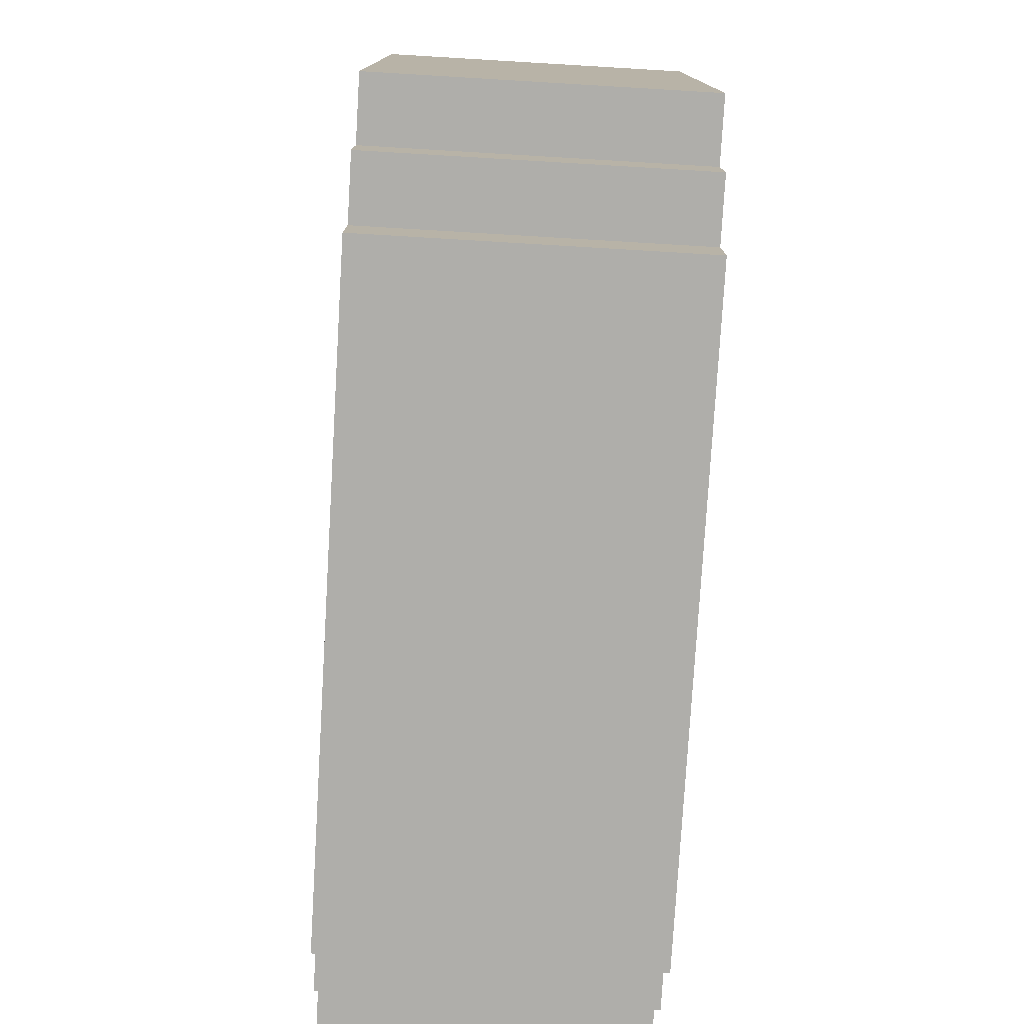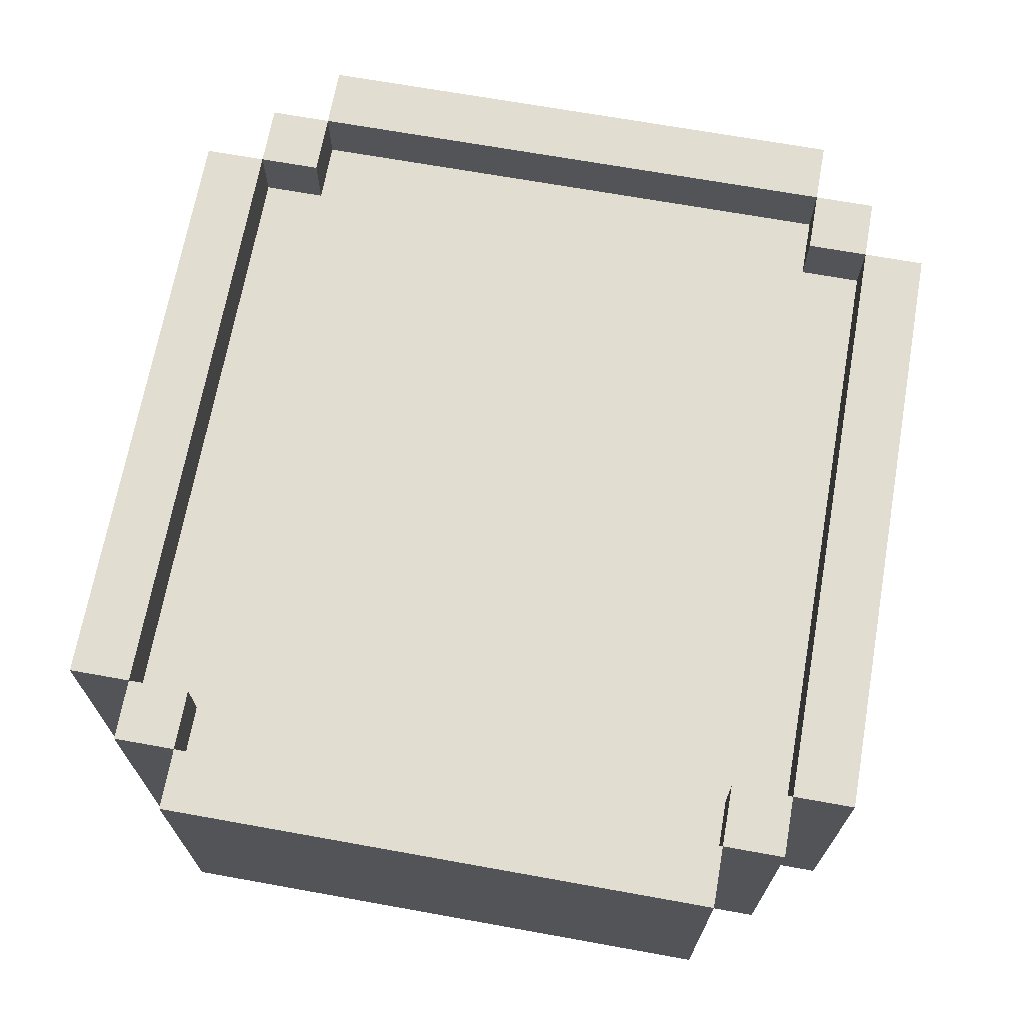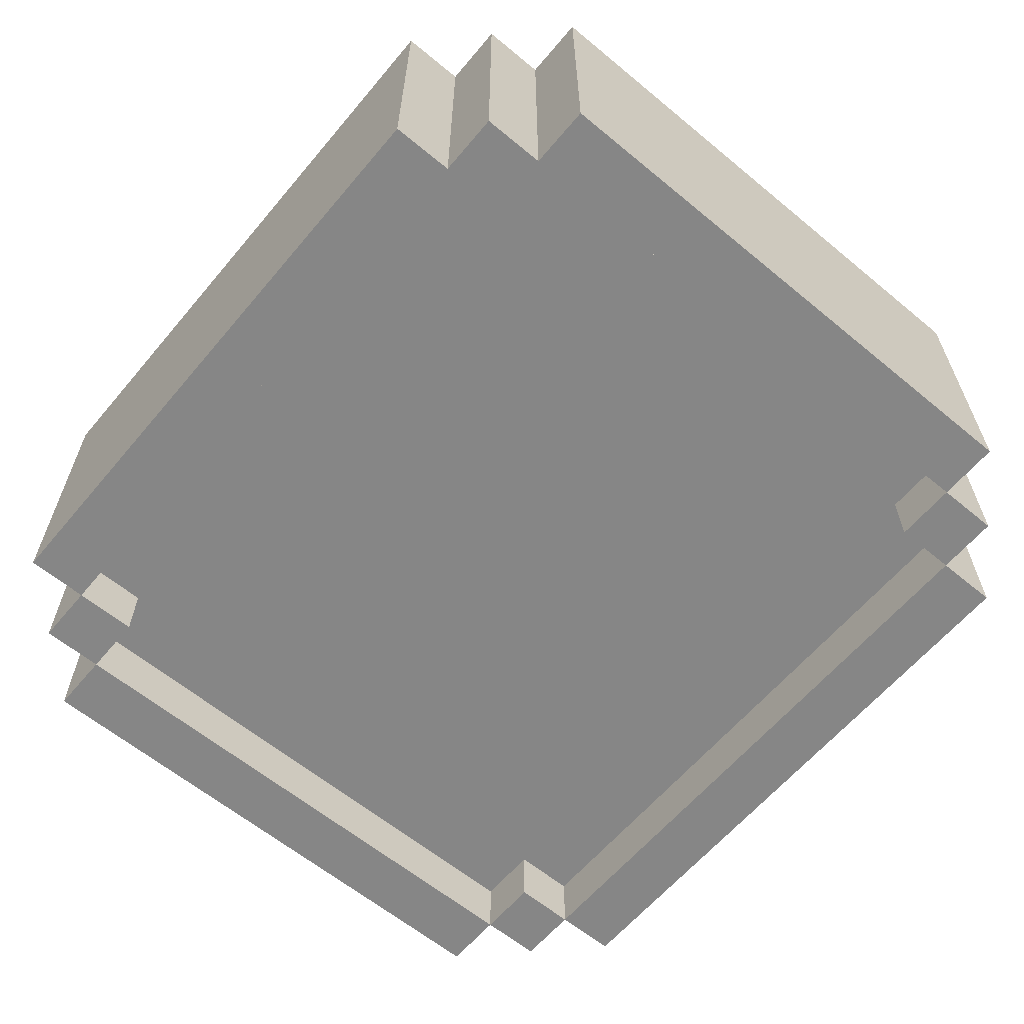
<metadata>
{"format":"obj","ext":"obj","renderer":"f3d","projection":"perspective","resolution":1024,"background":"white","views":[{"elev":-77.6,"azim":86.6,"up":"+Y"},{"elev":68.7,"azim":-79.8,"up":"+Z"},{"elev":-62.0,"azim":50.0,"up":"+Z"}]}
</metadata>
<code>
o
v 3.2 2.4 -3.2
v 3.2 2.4 -3.7
v 3.2 3.3 -3.2
v 3.2 3.3 -3.7
v 3.3 2.3 -3.2
v 3.3 2.3 -3.7
v 3.3 2.4 -3.2
v 3.3 2.4 -3.7
v 3.3 3.3 -3.2
v 3.3 3.3 -3.7
v 3.3 3.4 -3.2
v 3.3 3.4 -3.7
v 3.4 2.2 -3.2
v 3.4 2.2 -3.7
v 3.4 2.3 -3.2
v 3.4 2.3 -3.7
v 3.4 3.4 -3.2
v 3.4 3.4 -3.7
v 3.4 3.5 -3.2
v 3.4 3.5 -3.7
v 4.4 2.3 -3.2
v 4.4 2.3 -3.3
v 4.4 2.3 -3.4
v 4.4 2.3 -3.5
v 4.4 2.3 -3.6
v 4.4 2.3 -3.7
v 4.4 2.4 -3.2
v 4.4 2.4 -3.3
v 4.4 2.4 -3.4
v 4.4 2.4 -3.5
v 4.4 2.4 -3.6
v 4.4 2.4 -3.7
v 4.4 3.3 -3.2
v 4.4 3.3 -3.3
v 4.4 3.3 -3.4
v 4.4 3.3 -3.5
v 4.4 3.3 -3.6
v 4.4 3.3 -3.7
v 4.4 3.4 -3.2
v 4.4 3.4 -3.3
v 4.4 3.4 -3.4
v 4.4 3.4 -3.5
v 4.4 3.4 -3.6
v 4.4 3.4 -3.7
v 4.5 2.4 -3.2
v 4.5 2.4 -3.3
v 4.5 2.4 -3.4
v 4.5 2.4 -3.5
v 4.5 2.4 -3.6
v 4.5 2.4 -3.7
v 4.5 3.3 -3.2
v 4.5 3.3 -3.3
v 4.5 3.3 -3.4
v 4.5 3.3 -3.5
v 4.5 3.3 -3.6
v 4.5 3.3 -3.7
v 3.3 2.4 -3.2
v 3.3 2.4 -3.3
v 3.3 2.4 -3.4
v 3.3 2.4 -3.5
v 3.3 2.4 -3.6
v 3.3 2.4 -3.7
v 3.3 3.3 -3.2
v 3.3 3.3 -3.3
v 3.3 3.3 -3.4
v 3.3 3.3 -3.5
v 3.3 3.3 -3.6
v 3.3 3.3 -3.7
v 3.4 2.3 -3.2
v 3.4 2.3 -3.3
v 3.4 2.3 -3.4
v 3.4 2.3 -3.5
v 3.4 2.3 -3.6
v 3.4 2.3 -3.7
v 3.4 2.4 -3.2
v 3.4 2.4 -3.3
v 3.4 2.4 -3.4
v 3.4 2.4 -3.5
v 3.4 2.4 -3.6
v 3.4 2.4 -3.7
v 3.4 3.3 -3.2
v 3.4 3.3 -3.3
v 3.4 3.3 -3.4
v 3.4 3.3 -3.5
v 3.4 3.3 -3.6
v 3.4 3.3 -3.7
v 3.4 3.4 -3.2
v 3.4 3.4 -3.3
v 3.4 3.4 -3.4
v 3.4 3.4 -3.5
v 3.4 3.4 -3.6
v 3.4 3.4 -3.7
v 4.4 2.2 -3.2
v 4.4 2.2 -3.7
v 4.4 2.3 -3.2
v 4.4 2.3 -3.7
v 4.4 3.4 -3.2
v 4.4 3.4 -3.7
v 4.4 3.5 -3.2
v 4.4 3.5 -3.7
v 4.5 2.3 -3.2
v 4.5 2.3 -3.7
v 4.5 2.4 -3.2
v 4.5 2.4 -3.7
v 4.5 3.3 -3.2
v 4.5 3.3 -3.7
v 4.5 3.4 -3.2
v 4.5 3.4 -3.7
v 4.6 2.4 -3.2
v 4.6 2.4 -3.7
v 4.6 3.3 -3.2
v 4.6 3.3 -3.7
v 3.2 2.4 -3.2
v 3.2 3.3 -3.2
v 3.3 2.3 -3.2
v 3.3 2.4 -3.2
v 3.3 3.3 -3.2
v 3.3 3.4 -3.2
v 3.4 2.2 -3.2
v 3.4 2.3 -3.2
v 3.4 2.4 -3.2
v 3.4 3.3 -3.2
v 3.4 3.4 -3.2
v 3.4 3.5 -3.2
v 4.4 2.2 -3.2
v 4.4 2.3 -3.2
v 4.4 2.4 -3.2
v 4.4 3.3 -3.2
v 4.4 3.4 -3.2
v 4.4 3.5 -3.2
v 4.5 2.3 -3.2
v 4.5 2.4 -3.2
v 4.5 3.3 -3.2
v 4.5 3.4 -3.2
v 4.6 2.4 -3.2
v 4.6 3.3 -3.2
v 3.3 2.4 -3.3
v 3.3 3.3 -3.3
v 3.4 2.3 -3.3
v 3.4 2.4 -3.3
v 3.4 3.3 -3.3
v 3.4 3.4 -3.3
v 3.6 2.5 -3.3
v 3.6 2.9 -3.3
v 3.6 3.1 -3.3
v 3.6 3.2 -3.3
v 3.7 2.4 -3.3
v 3.7 2.5 -3.3
v 3.7 2.9 -3.3
v 3.7 3.1 -3.3
v 3.7 3.2 -3.3
v 3.7 3.3 -3.3
v 3.8 2.4 -3.3
v 3.8 2.5 -3.3
v 3.8 2.6 -3.3
v 3.8 2.8 -3.3
v 3.8 2.9 -3.3
v 3.8 3.1 -3.3
v 3.8 3.2 -3.3
v 3.8 3.3 -3.3
v 4 2.4 -3.3
v 4 2.5 -3.3
v 4 2.6 -3.3
v 4 2.8 -3.3
v 4 2.9 -3.3
v 4 3.1 -3.3
v 4 3.2 -3.3
v 4 3.3 -3.3
v 4.1 2.4 -3.3
v 4.1 2.5 -3.3
v 4.1 2.6 -3.3
v 4.1 2.8 -3.3
v 4.1 3.2 -3.3
v 4.1 3.3 -3.3
v 4.2 2.5 -3.3
v 4.2 2.6 -3.3
v 4.2 2.8 -3.3
v 4.2 3.2 -3.3
v 4.4 2.3 -3.3
v 4.4 2.4 -3.3
v 4.4 3.3 -3.3
v 4.4 3.4 -3.3
v 4.5 2.4 -3.3
v 4.5 3.3 -3.3
v 3.3 2.4 -3.5
v 3.3 3.3 -3.5
v 3.4 2.3 -3.5
v 3.4 2.4 -3.5
v 3.4 3.3 -3.5
v 3.4 3.4 -3.5
v 3.6 2.5 -3.5
v 3.6 2.9 -3.5
v 3.6 3.1 -3.5
v 3.6 3.2 -3.5
v 3.7 2.4 -3.5
v 3.7 2.5 -3.5
v 3.7 2.9 -3.5
v 3.7 3.1 -3.5
v 3.7 3.2 -3.5
v 3.7 3.3 -3.5
v 3.8 2.4 -3.5
v 3.8 2.5 -3.5
v 3.8 2.6 -3.5
v 3.8 2.8 -3.5
v 3.8 2.9 -3.5
v 3.8 3.1 -3.5
v 3.8 3.2 -3.5
v 3.8 3.3 -3.5
v 4 2.4 -3.5
v 4 2.5 -3.5
v 4 2.6 -3.5
v 4 2.8 -3.5
v 4 2.9 -3.5
v 4 3.1 -3.5
v 4 3.2 -3.5
v 4 3.3 -3.5
v 4.1 2.4 -3.5
v 4.1 2.5 -3.5
v 4.1 2.6 -3.5
v 4.1 2.8 -3.5
v 4.1 3.2 -3.5
v 4.1 3.3 -3.5
v 4.2 2.5 -3.5
v 4.2 2.6 -3.5
v 4.2 2.8 -3.5
v 4.2 3.2 -3.5
v 4.4 2.3 -3.5
v 4.4 2.4 -3.5
v 4.4 3.3 -3.5
v 4.4 3.4 -3.5
v 4.5 2.4 -3.5
v 4.5 3.3 -3.5
v 3.3 2.4 -3.4
v 3.3 3.3 -3.4
v 3.4 2.3 -3.4
v 3.4 2.4 -3.4
v 3.4 3.3 -3.4
v 3.4 3.4 -3.4
v 3.6 2.5 -3.4
v 3.6 2.9 -3.4
v 3.6 3.1 -3.4
v 3.6 3.2 -3.4
v 3.7 2.4 -3.4
v 3.7 2.5 -3.4
v 3.7 2.9 -3.4
v 3.7 3.1 -3.4
v 3.7 3.2 -3.4
v 3.7 3.3 -3.4
v 3.8 2.4 -3.4
v 3.8 2.5 -3.4
v 3.8 2.6 -3.4
v 3.8 2.8 -3.4
v 3.8 2.9 -3.4
v 3.8 3.1 -3.4
v 3.8 3.2 -3.4
v 3.8 3.3 -3.4
v 4 2.4 -3.4
v 4 2.5 -3.4
v 4 2.6 -3.4
v 4 2.8 -3.4
v 4 2.9 -3.4
v 4 3.1 -3.4
v 4 3.2 -3.4
v 4 3.3 -3.4
v 4.1 2.4 -3.4
v 4.1 2.5 -3.4
v 4.1 2.6 -3.4
v 4.1 2.8 -3.4
v 4.1 3.2 -3.4
v 4.1 3.3 -3.4
v 4.2 2.5 -3.4
v 4.2 2.6 -3.4
v 4.2 2.8 -3.4
v 4.2 3.2 -3.4
v 4.4 2.3 -3.4
v 4.4 2.4 -3.4
v 4.4 3.3 -3.4
v 4.4 3.4 -3.4
v 4.5 2.4 -3.4
v 4.5 3.3 -3.4
v 3.3 2.4 -3.6
v 3.3 3.3 -3.6
v 3.4 2.3 -3.6
v 3.4 2.4 -3.6
v 3.4 3.3 -3.6
v 3.4 3.4 -3.6
v 3.6 2.5 -3.6
v 3.6 2.9 -3.6
v 3.6 3.1 -3.6
v 3.6 3.2 -3.6
v 3.7 2.4 -3.6
v 3.7 2.5 -3.6
v 3.7 2.9 -3.6
v 3.7 3.1 -3.6
v 3.7 3.2 -3.6
v 3.7 3.3 -3.6
v 3.8 2.4 -3.6
v 3.8 2.5 -3.6
v 3.8 2.6 -3.6
v 3.8 2.8 -3.6
v 3.8 2.9 -3.6
v 3.8 3.1 -3.6
v 3.8 3.2 -3.6
v 3.8 3.3 -3.6
v 4 2.4 -3.6
v 4 2.5 -3.6
v 4 2.6 -3.6
v 4 2.8 -3.6
v 4 2.9 -3.6
v 4 3.1 -3.6
v 4 3.2 -3.6
v 4 3.3 -3.6
v 4.1 2.4 -3.6
v 4.1 2.5 -3.6
v 4.1 2.6 -3.6
v 4.1 2.8 -3.6
v 4.1 3.2 -3.6
v 4.1 3.3 -3.6
v 4.2 2.5 -3.6
v 4.2 2.6 -3.6
v 4.2 2.8 -3.6
v 4.2 3.2 -3.6
v 4.4 2.3 -3.6
v 4.4 2.4 -3.6
v 4.4 3.3 -3.6
v 4.4 3.4 -3.6
v 4.5 2.4 -3.6
v 4.5 3.3 -3.6
v 3.2 2.4 -3.7
v 3.2 3.3 -3.7
v 3.3 2.3 -3.7
v 3.3 2.4 -3.7
v 3.3 3.3 -3.7
v 3.3 3.4 -3.7
v 3.4 2.2 -3.7
v 3.4 2.3 -3.7
v 3.4 2.4 -3.7
v 3.4 3.3 -3.7
v 3.4 3.4 -3.7
v 3.4 3.5 -3.7
v 4.4 2.2 -3.7
v 4.4 2.3 -3.7
v 4.4 2.4 -3.7
v 4.4 3.3 -3.7
v 4.4 3.4 -3.7
v 4.4 3.5 -3.7
v 4.5 2.3 -3.7
v 4.5 2.4 -3.7
v 4.5 3.3 -3.7
v 4.5 3.4 -3.7
v 4.6 2.4 -3.7
v 4.6 3.3 -3.7
v 3.4 2.2 -3.2
v 4.4 2.2 -3.2
v 3.4 2.2 -3.7
v 4.4 2.2 -3.7
v 3.3 2.3 -3.2
v 3.4 2.3 -3.2
v 4.4 2.3 -3.2
v 4.5 2.3 -3.2
v 3.3 2.3 -3.7
v 3.4 2.3 -3.7
v 4.4 2.3 -3.7
v 4.5 2.3 -3.7
v 3.2 2.4 -3.2
v 3.3 2.4 -3.2
v 4.5 2.4 -3.2
v 4.6 2.4 -3.2
v 3.2 2.4 -3.7
v 3.3 2.4 -3.7
v 4.5 2.4 -3.7
v 4.6 2.4 -3.7
v 3.3 3.3 -3.2
v 3.4 3.3 -3.2
v 4.4 3.3 -3.2
v 4.5 3.3 -3.2
v 3.3 3.3 -3.3
v 3.4 3.3 -3.3
v 4.4 3.3 -3.3
v 4.5 3.3 -3.3
v 3.3 3.3 -3.4
v 3.4 3.3 -3.4
v 4.4 3.3 -3.4
v 4.5 3.3 -3.4
v 3.3 3.3 -3.5
v 3.4 3.3 -3.5
v 4.4 3.3 -3.5
v 4.5 3.3 -3.5
v 3.3 3.3 -3.6
v 3.4 3.3 -3.6
v 4.4 3.3 -3.6
v 4.5 3.3 -3.6
v 3.3 3.3 -3.7
v 3.4 3.3 -3.7
v 4.4 3.3 -3.7
v 4.5 3.3 -3.7
v 3.4 3.4 -3.2
v 4.4 3.4 -3.2
v 3.4 3.4 -3.3
v 4.4 3.4 -3.3
v 3.4 3.4 -3.4
v 4.4 3.4 -3.4
v 3.4 3.4 -3.5
v 4.4 3.4 -3.5
v 3.4 3.4 -3.6
v 4.4 3.4 -3.6
v 3.4 3.4 -3.7
v 4.4 3.4 -3.7
v 3.4 2.3 -3.2
v 4.4 2.3 -3.2
v 3.4 2.3 -3.3
v 4.4 2.3 -3.3
v 3.4 2.3 -3.4
v 4.4 2.3 -3.4
v 3.4 2.3 -3.5
v 4.4 2.3 -3.5
v 3.4 2.3 -3.6
v 4.4 2.3 -3.6
v 3.4 2.3 -3.7
v 4.4 2.3 -3.7
v 3.3 2.4 -3.2
v 3.4 2.4 -3.2
v 4.4 2.4 -3.2
v 4.5 2.4 -3.2
v 3.3 2.4 -3.3
v 3.4 2.4 -3.3
v 4.4 2.4 -3.3
v 4.5 2.4 -3.3
v 3.3 2.4 -3.4
v 3.4 2.4 -3.4
v 4.4 2.4 -3.4
v 4.5 2.4 -3.4
v 3.3 2.4 -3.5
v 3.4 2.4 -3.5
v 4.4 2.4 -3.5
v 4.5 2.4 -3.5
v 3.3 2.4 -3.6
v 3.4 2.4 -3.6
v 4.4 2.4 -3.6
v 4.5 2.4 -3.6
v 3.3 2.4 -3.7
v 3.4 2.4 -3.7
v 4.4 2.4 -3.7
v 4.5 2.4 -3.7
v 3.2 3.3 -3.2
v 3.3 3.3 -3.2
v 4.5 3.3 -3.2
v 4.6 3.3 -3.2
v 3.2 3.3 -3.7
v 3.3 3.3 -3.7
v 4.5 3.3 -3.7
v 4.6 3.3 -3.7
v 3.3 3.4 -3.2
v 3.4 3.4 -3.2
v 4.4 3.4 -3.2
v 4.5 3.4 -3.2
v 3.3 3.4 -3.7
v 3.4 3.4 -3.7
v 4.4 3.4 -3.7
v 4.5 3.4 -3.7
v 3.4 3.5 -3.2
v 4.4 3.5 -3.2
v 3.4 3.5 -3.7
v 4.4 3.5 -3.7
f 3 2 1
f 4 2 3
f 7 6 5
f 8 6 7
f 11 10 9
f 12 10 11
f 15 14 13
f 16 14 15
f 19 18 17
f 20 18 19
f 27 22 21
f 28 22 27
f 29 24 23
f 30 24 29
f 31 26 25
f 32 26 31
f 39 34 33
f 40 34 39
f 41 36 35
f 42 36 41
f 43 38 37
f 44 38 43
f 51 46 45
f 52 46 51
f 53 48 47
f 54 48 53
f 55 50 49
f 56 50 55
f 57 58 63
f 63 58 64
f 59 60 65
f 65 60 66
f 61 62 67
f 67 62 68
f 69 70 75
f 75 70 76
f 71 72 77
f 77 72 78
f 73 74 79
f 79 74 80
f 81 82 87
f 87 82 88
f 83 84 89
f 89 84 90
f 85 86 91
f 91 86 92
f 93 94 95
f 95 94 96
f 97 98 99
f 99 98 100
f 101 102 103
f 103 102 104
f 105 106 107
f 107 106 108
f 109 110 111
f 111 110 112
f 116 114 113
f 117 114 116
f 120 116 115
f 121 116 120
f 122 118 117
f 123 118 122
f 125 120 119
f 126 120 125
f 129 124 123
f 130 124 129
f 131 127 126
f 132 127 131
f 133 129 128
f 134 129 133
f 135 133 132
f 136 133 135
f 140 138 137
f 141 138 140
f 143 140 139
f 143 142 141
f 143 141 140
f 144 142 143
f 145 142 144
f 146 142 145
f 147 143 139
f 148 144 143
f 148 143 147
f 149 145 144
f 149 144 148
f 150 146 145
f 150 145 149
f 151 142 146
f 151 146 150
f 152 142 151
f 153 150 149
f 153 147 139
f 153 152 151
f 153 151 150
f 153 149 148
f 153 148 147
f 154 152 153
f 155 152 154
f 156 152 155
f 157 152 156
f 158 152 157
f 159 152 158
f 160 142 152
f 160 152 159
f 161 153 139
f 161 154 153
f 162 155 154
f 162 154 161
f 163 156 155
f 163 155 162
f 164 157 156
f 164 156 163
f 165 158 157
f 165 157 164
f 166 159 158
f 166 158 165
f 167 160 159
f 167 159 166
f 168 142 160
f 168 160 167
f 169 165 164
f 169 167 166
f 169 168 167
f 169 164 163
f 169 163 162
f 169 162 161
f 169 161 139
f 169 166 165
f 170 168 169
f 171 168 170
f 172 168 171
f 173 168 172
f 174 142 168
f 174 168 173
f 175 170 169
f 175 171 170
f 176 172 171
f 176 171 175
f 177 173 172
f 177 172 176
f 178 174 173
f 178 173 177
f 179 176 175
f 179 169 139
f 179 178 177
f 179 175 169
f 179 177 176
f 180 178 179
f 181 174 178
f 181 178 180
f 181 142 174
f 182 142 181
f 183 181 180
f 184 181 183
f 188 186 185
f 189 186 188
f 191 188 187
f 191 190 189
f 191 189 188
f 192 190 191
f 193 190 192
f 194 190 193
f 195 191 187
f 196 192 191
f 196 191 195
f 197 193 192
f 197 192 196
f 198 194 193
f 198 193 197
f 199 190 194
f 199 194 198
f 200 190 199
f 201 198 197
f 201 195 187
f 201 200 199
f 201 199 198
f 201 197 196
f 201 196 195
f 202 200 201
f 203 200 202
f 204 200 203
f 205 200 204
f 206 200 205
f 207 200 206
f 208 190 200
f 208 200 207
f 209 201 187
f 209 202 201
f 210 203 202
f 210 202 209
f 211 204 203
f 211 203 210
f 212 205 204
f 212 204 211
f 213 206 205
f 213 205 212
f 214 207 206
f 214 206 213
f 215 208 207
f 215 207 214
f 216 190 208
f 216 208 215
f 217 213 212
f 217 215 214
f 217 216 215
f 217 212 211
f 217 211 210
f 217 210 209
f 217 209 187
f 217 214 213
f 218 216 217
f 219 216 218
f 220 216 219
f 221 216 220
f 222 190 216
f 222 216 221
f 223 218 217
f 223 219 218
f 224 220 219
f 224 219 223
f 225 221 220
f 225 220 224
f 226 222 221
f 226 221 225
f 227 224 223
f 227 217 187
f 227 226 225
f 227 223 217
f 227 225 224
f 228 226 227
f 229 222 226
f 229 226 228
f 229 190 222
f 230 190 229
f 231 229 228
f 232 229 231
f 233 234 236
f 236 234 237
f 235 236 239
f 237 238 239
f 236 237 239
f 239 238 240
f 240 238 241
f 241 238 242
f 235 239 243
f 239 240 244
f 243 239 244
f 240 241 245
f 244 240 245
f 241 242 246
f 245 241 246
f 242 238 247
f 246 242 247
f 247 238 248
f 245 246 249
f 235 243 249
f 247 248 249
f 246 247 249
f 244 245 249
f 243 244 249
f 249 248 250
f 250 248 251
f 251 248 252
f 252 248 253
f 253 248 254
f 254 248 255
f 248 238 256
f 255 248 256
f 235 249 257
f 249 250 257
f 250 251 258
f 257 250 258
f 251 252 259
f 258 251 259
f 252 253 260
f 259 252 260
f 253 254 261
f 260 253 261
f 254 255 262
f 261 254 262
f 255 256 263
f 262 255 263
f 256 238 264
f 263 256 264
f 260 261 265
f 262 263 265
f 263 264 265
f 259 260 265
f 258 259 265
f 257 258 265
f 235 257 265
f 261 262 265
f 265 264 266
f 266 264 267
f 267 264 268
f 268 264 269
f 264 238 270
f 269 264 270
f 265 266 271
f 266 267 271
f 267 268 272
f 271 267 272
f 268 269 273
f 272 268 273
f 269 270 274
f 273 269 274
f 271 272 275
f 235 265 275
f 273 274 275
f 265 271 275
f 272 273 275
f 275 274 276
f 274 270 277
f 276 274 277
f 270 238 277
f 277 238 278
f 276 277 279
f 279 277 280
f 281 282 284
f 284 282 285
f 283 284 287
f 285 286 287
f 284 285 287
f 287 286 288
f 288 286 289
f 289 286 290
f 283 287 291
f 287 288 292
f 291 287 292
f 288 289 293
f 292 288 293
f 289 290 294
f 293 289 294
f 290 286 295
f 294 290 295
f 295 286 296
f 293 294 297
f 283 291 297
f 295 296 297
f 294 295 297
f 292 293 297
f 291 292 297
f 297 296 298
f 298 296 299
f 299 296 300
f 300 296 301
f 301 296 302
f 302 296 303
f 296 286 304
f 303 296 304
f 283 297 305
f 297 298 305
f 298 299 306
f 305 298 306
f 299 300 307
f 306 299 307
f 300 301 308
f 307 300 308
f 301 302 309
f 308 301 309
f 302 303 310
f 309 302 310
f 303 304 311
f 310 303 311
f 304 286 312
f 311 304 312
f 308 309 313
f 310 311 313
f 311 312 313
f 307 308 313
f 306 307 313
f 305 306 313
f 283 305 313
f 309 310 313
f 313 312 314
f 314 312 315
f 315 312 316
f 316 312 317
f 312 286 318
f 317 312 318
f 313 314 319
f 314 315 319
f 315 316 320
f 319 315 320
f 316 317 321
f 320 316 321
f 317 318 322
f 321 317 322
f 319 320 323
f 283 313 323
f 321 322 323
f 313 319 323
f 320 321 323
f 323 322 324
f 322 318 325
f 324 322 325
f 318 286 325
f 325 286 326
f 324 325 327
f 327 325 328
f 329 330 332
f 332 330 333
f 331 332 336
f 336 332 337
f 333 334 338
f 338 334 339
f 335 336 341
f 341 336 342
f 339 340 345
f 345 340 346
f 342 343 347
f 347 343 348
f 344 345 349
f 349 345 350
f 348 349 351
f 351 349 352
f 355 354 353
f 356 354 355
f 361 358 357
f 362 358 361
f 363 360 359
f 364 360 363
f 369 366 365
f 370 366 369
f 371 368 367
f 372 368 371
f 377 374 373
f 378 374 377
f 379 376 375
f 380 376 379
f 385 382 381
f 386 382 385
f 387 384 383
f 388 384 387
f 393 390 389
f 394 390 393
f 395 392 391
f 396 392 395
f 399 398 397
f 400 398 399
f 403 402 401
f 404 402 403
f 407 406 405
f 408 406 407
f 409 410 411
f 411 410 412
f 413 414 415
f 415 414 416
f 417 418 419
f 419 418 420
f 421 422 425
f 425 422 426
f 423 424 427
f 427 424 428
f 429 430 433
f 433 430 434
f 431 432 435
f 435 432 436
f 437 438 441
f 441 438 442
f 439 440 443
f 443 440 444
f 445 446 449
f 449 446 450
f 447 448 451
f 451 448 452
f 453 454 457
f 457 454 458
f 455 456 459
f 459 456 460
f 461 462 463
f 463 462 464

</code>
